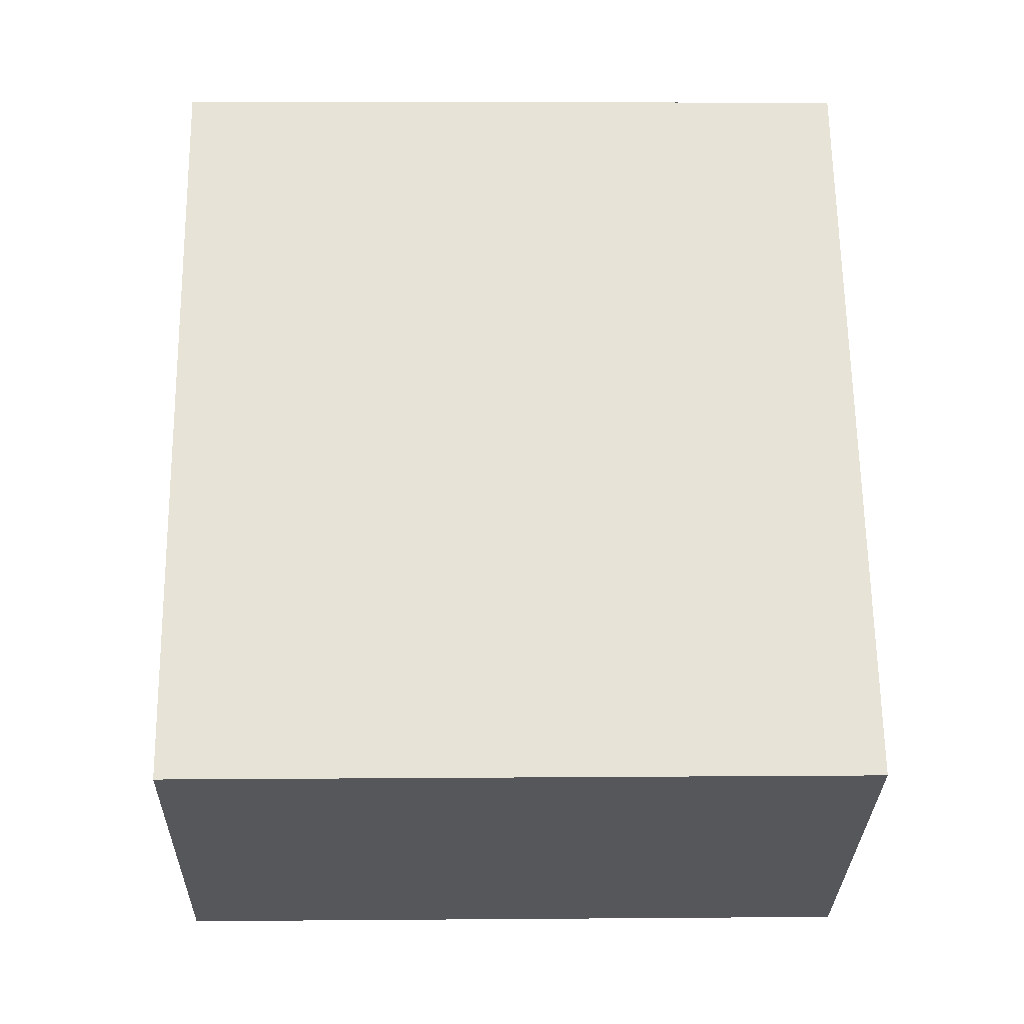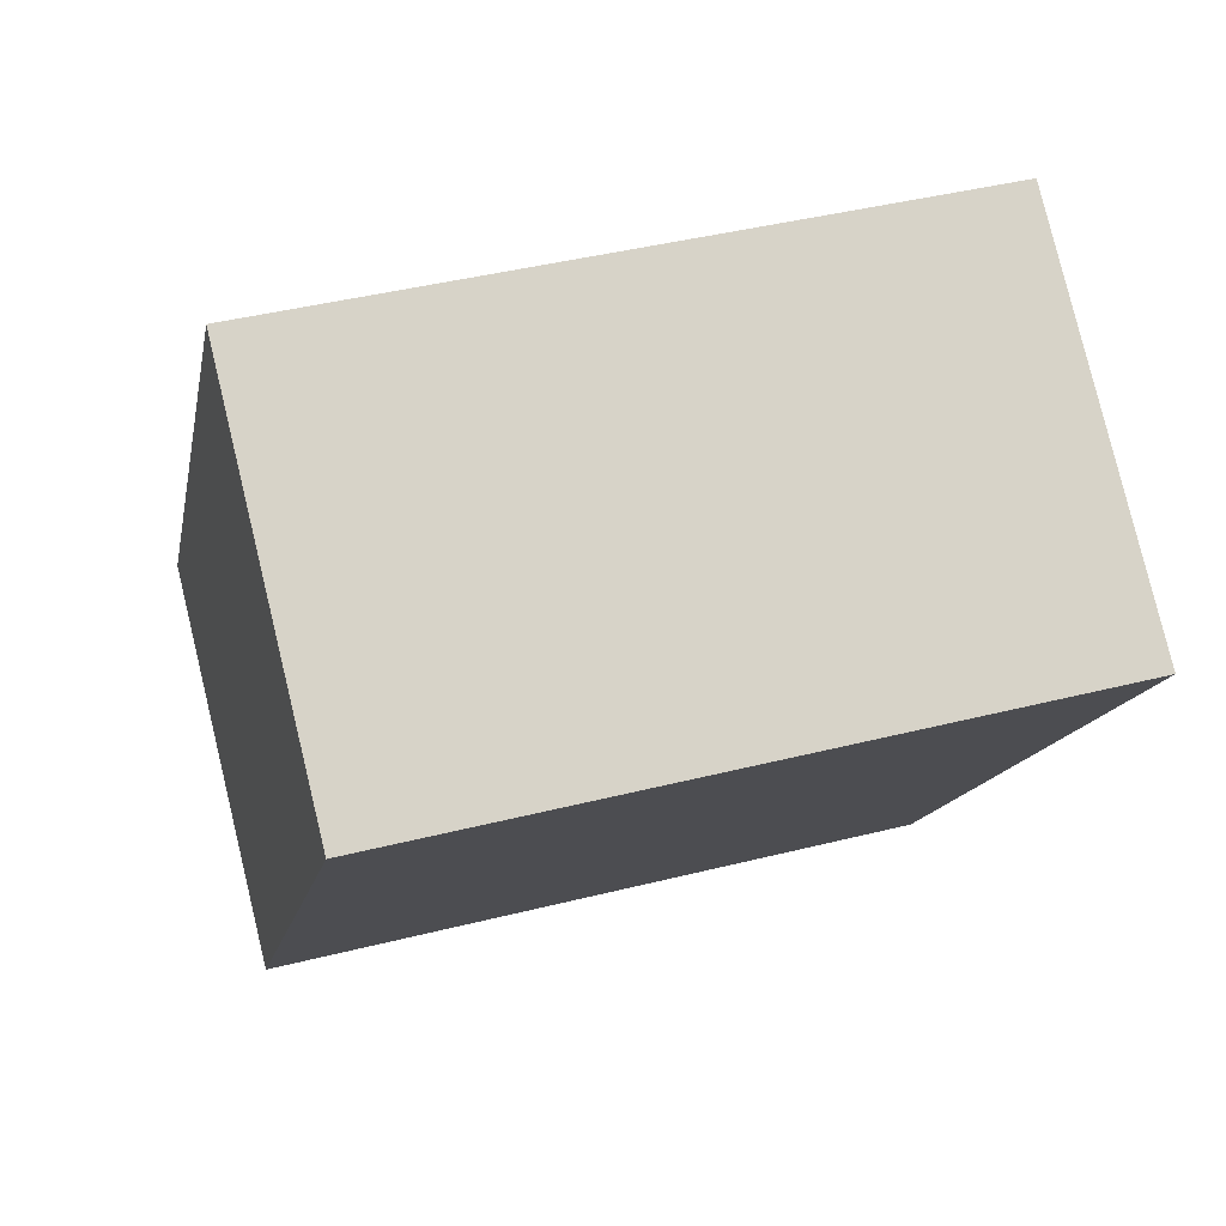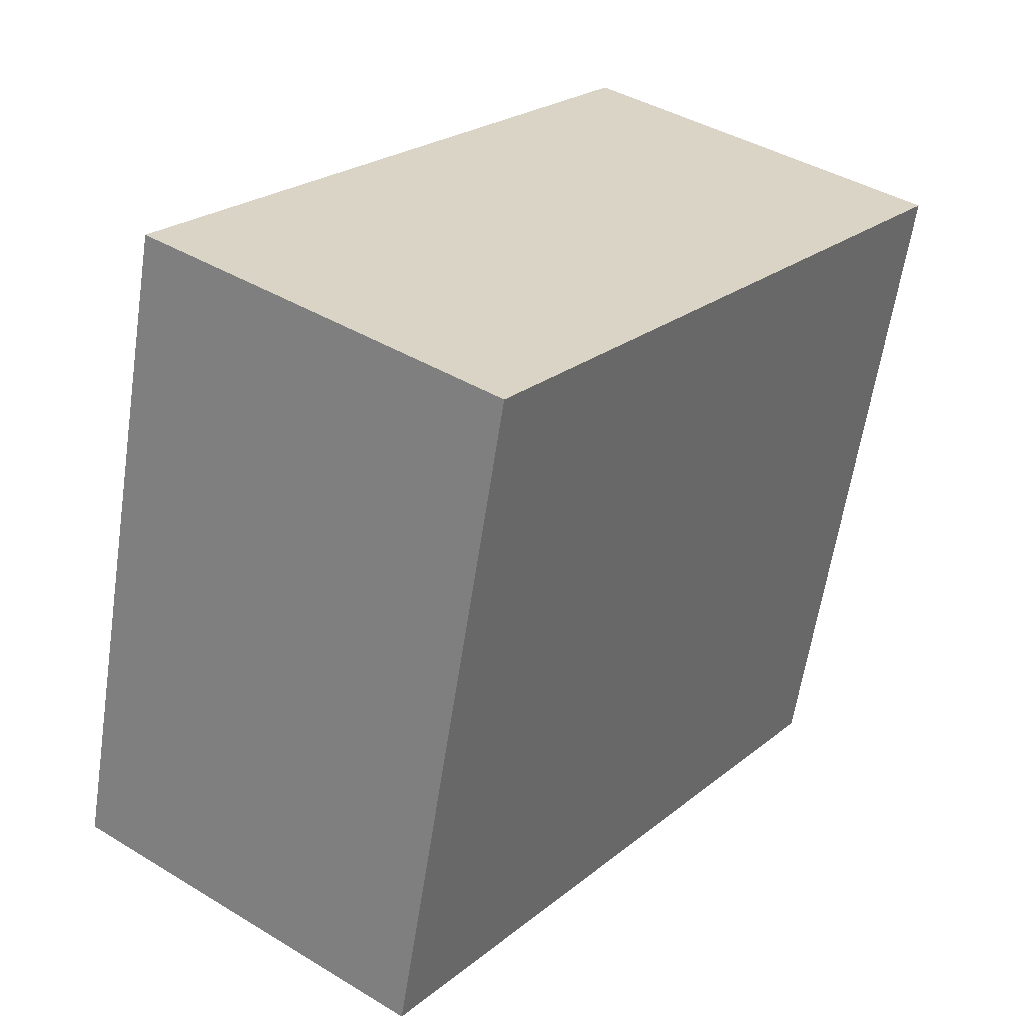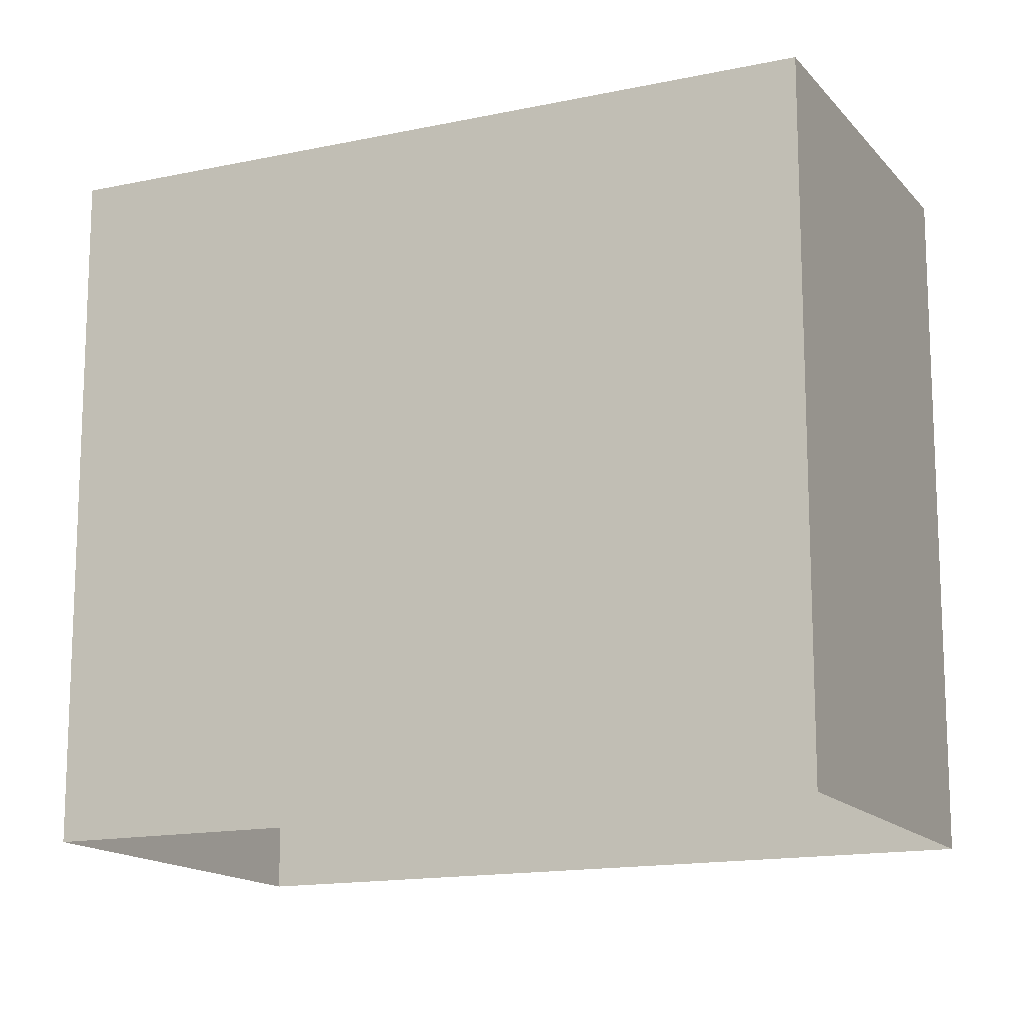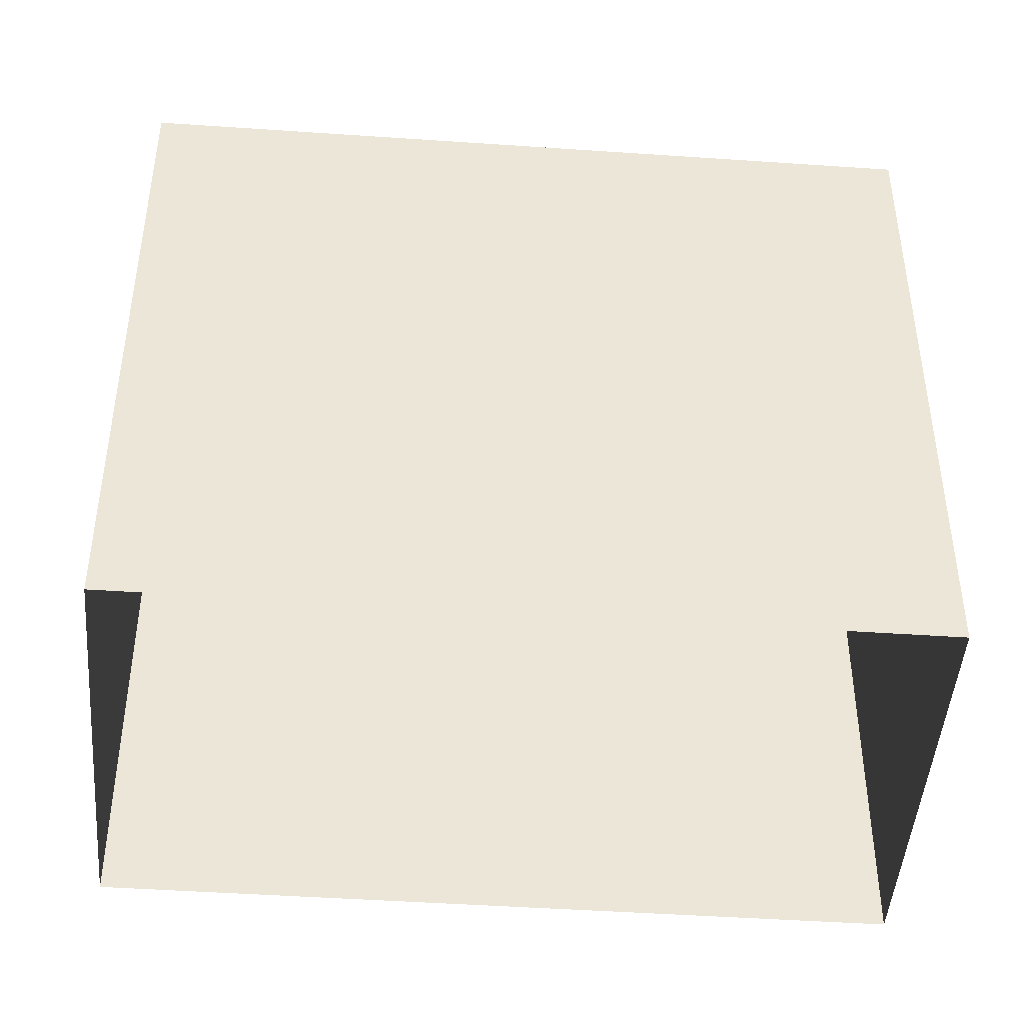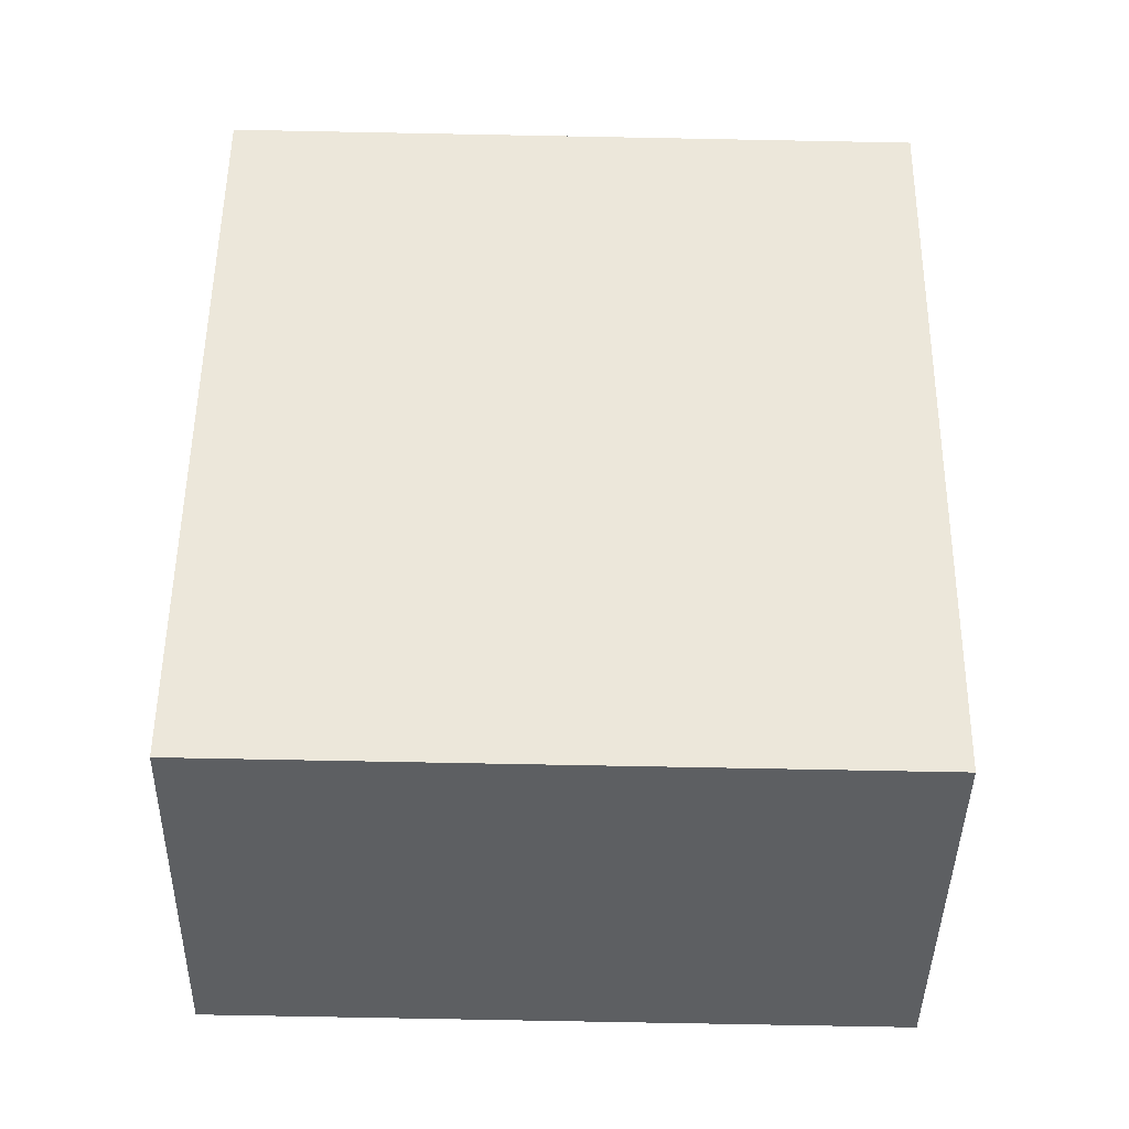
<metadata>
{"format":"obj","ext":"obj","renderer":"f3d","projection":"perspective","resolution":1024,"background":"white","views":[{"elev":8.6,"azim":-91.3,"up":"+Y"},{"elev":42.1,"azim":73.1,"up":"+Y"},{"elev":-61.5,"azim":-8.6,"up":"+Y"},{"elev":-14.8,"azim":-101.0,"up":"+Z"},{"elev":-45.7,"azim":49.4,"up":"+Z"},{"elev":-75.5,"azim":88.9,"up":"+Y"}]}
</metadata>
<code>
v -1.233e+04 -3.379e+04 35.6
v -1.234e+04 -3.38e+04 35.6
v -1.234e+04 -3.38e+04 35.6
v -1.234e+04 -3.379e+04 35.6
v -1.233e+04 -3.379e+04 45.62
v -1.234e+04 -3.379e+04 45.62
v -1.234e+04 -3.38e+04 45.62
v -1.234e+04 -3.38e+04 45.62
f 1 2 3
f 4 1 3
f 5 6 7
f 8 5 7
f 7 4 3
f 7 6 4
f 5 1 4
f 6 5 4
f 8 2 1
f 5 8 1
f 8 3 2
f 8 7 3

</code>
